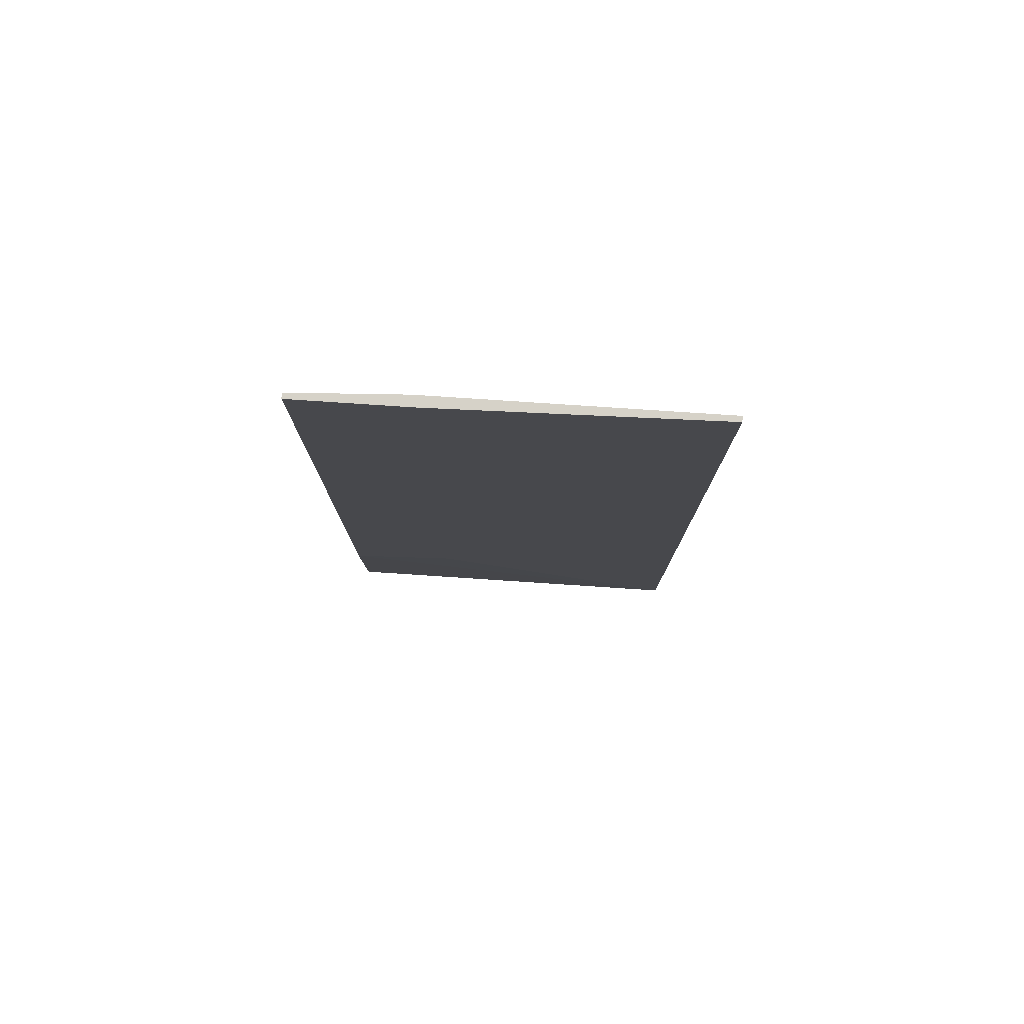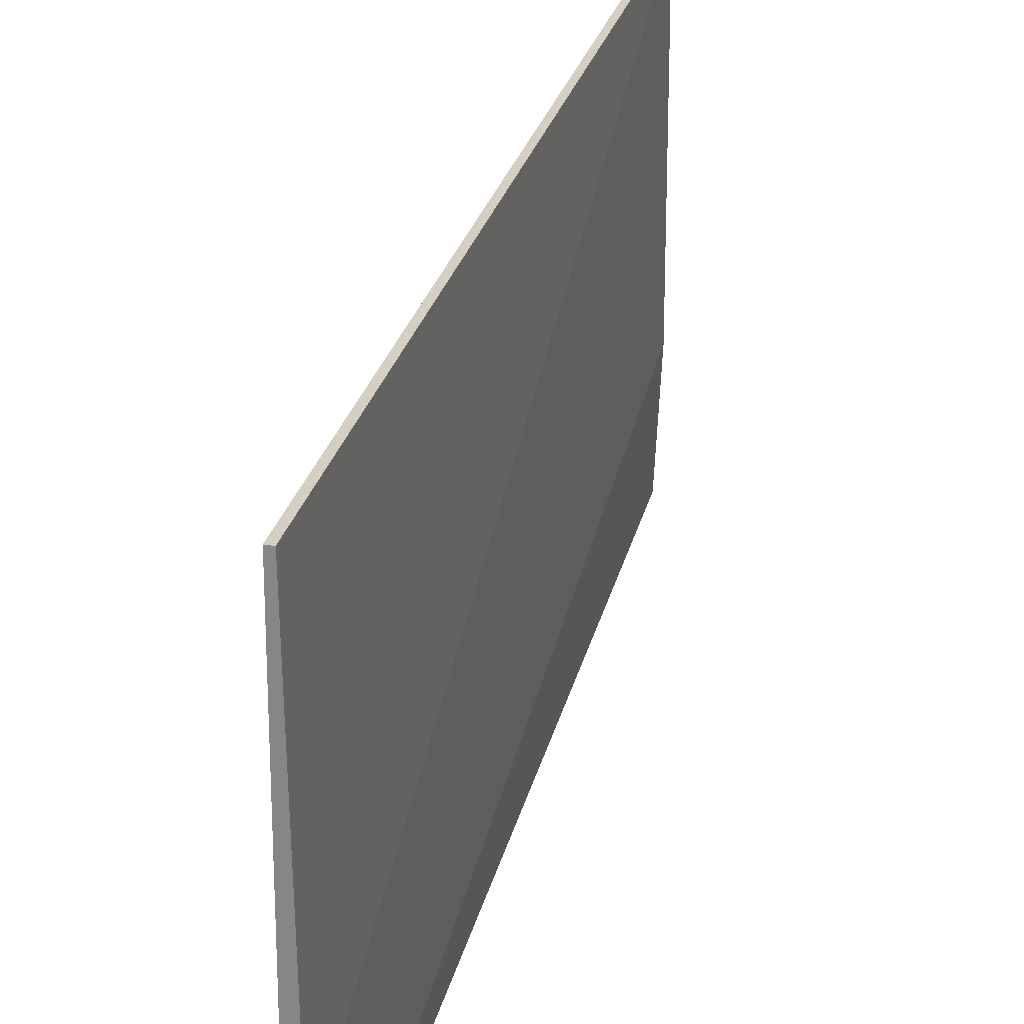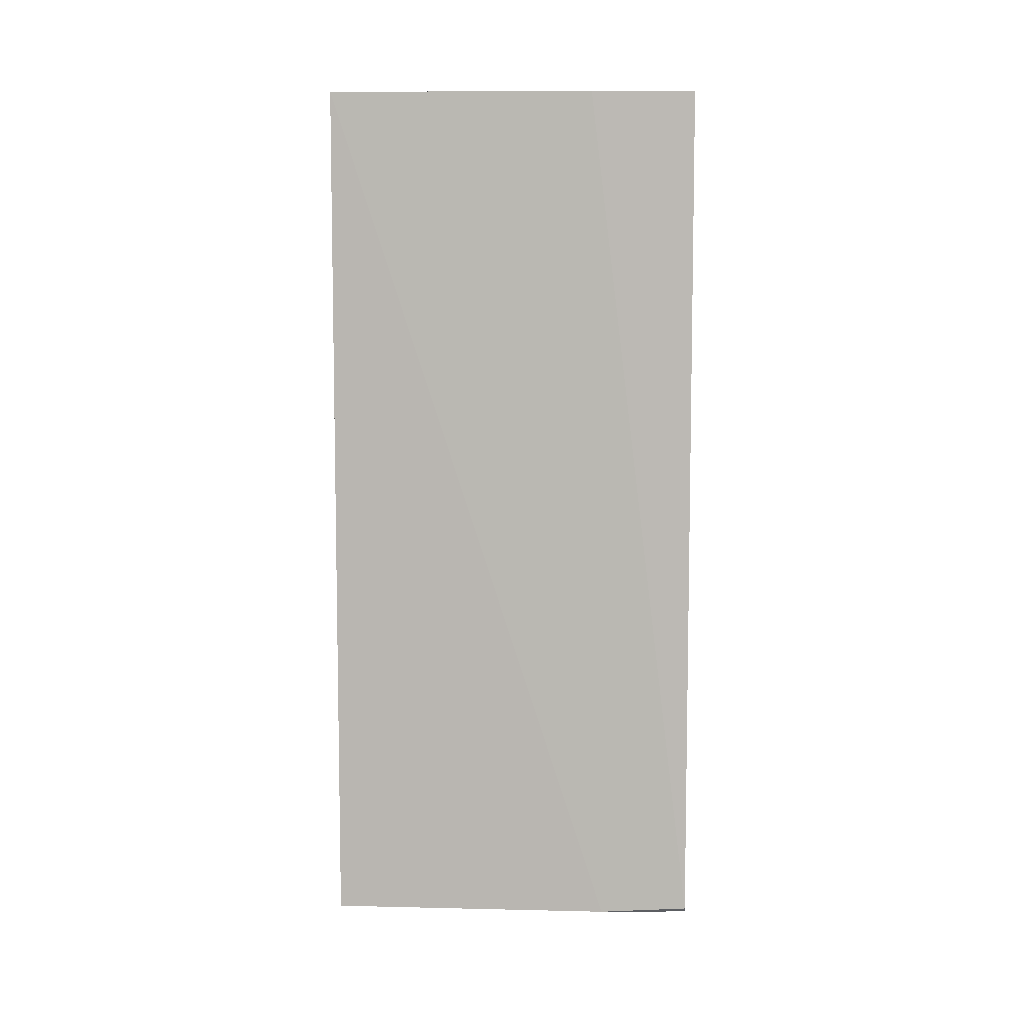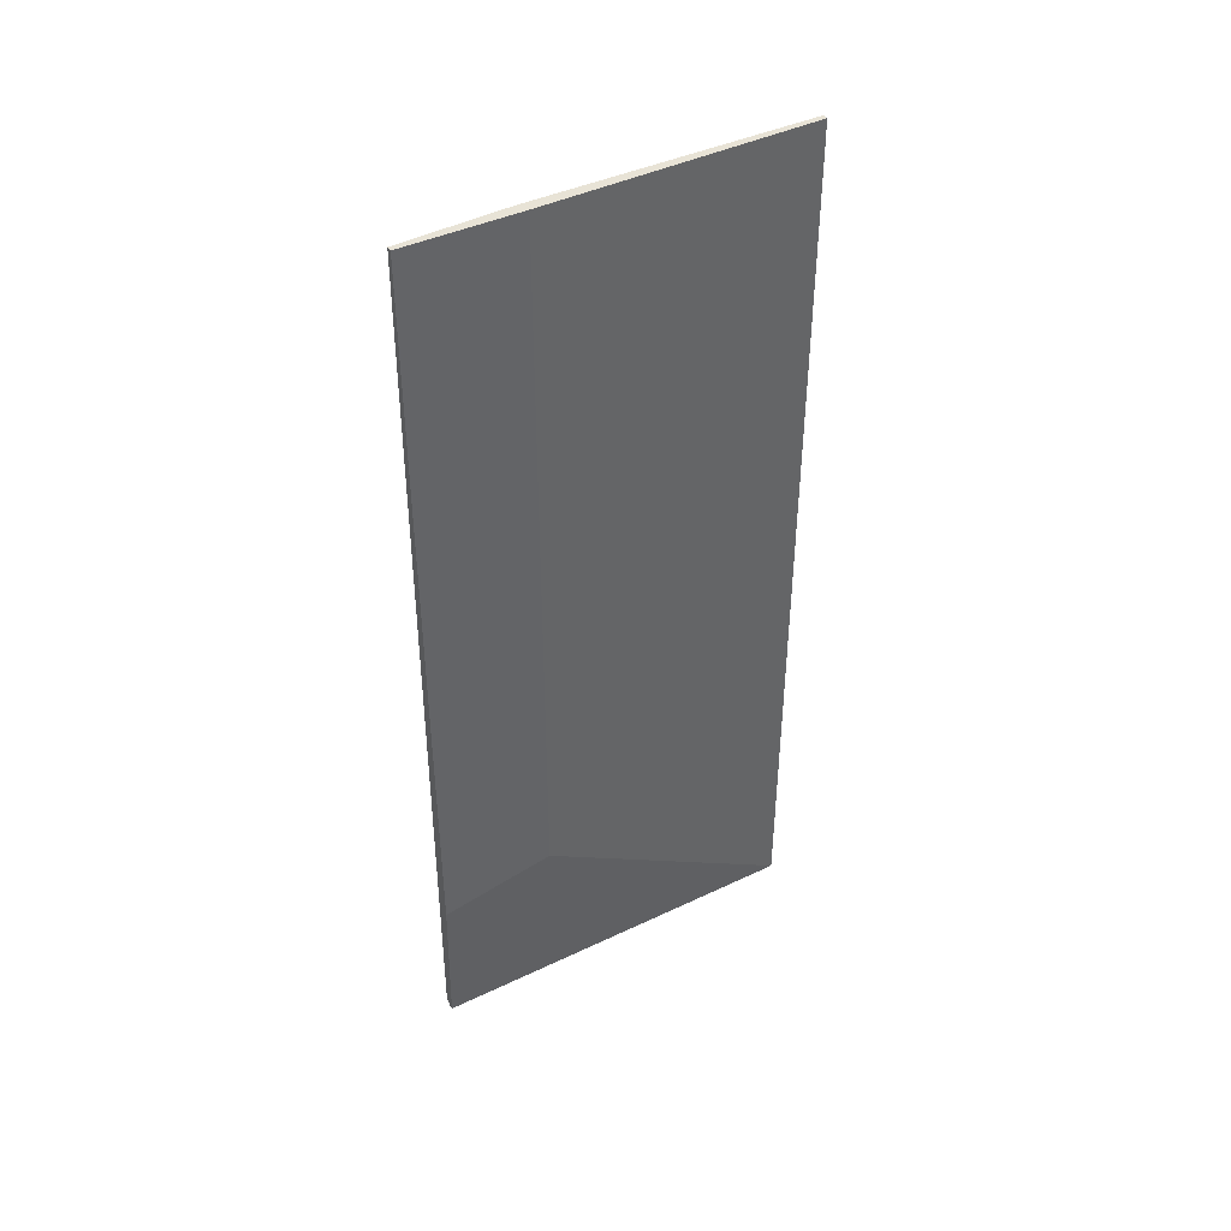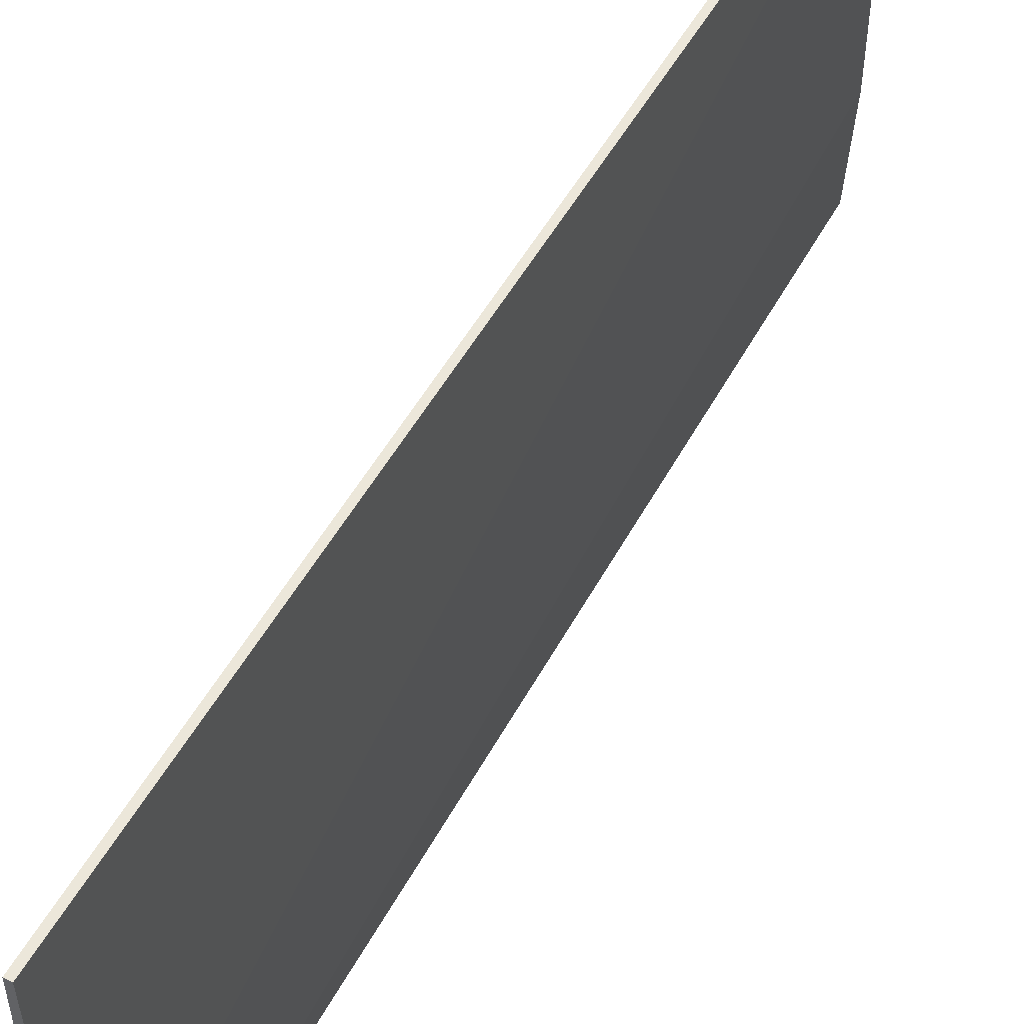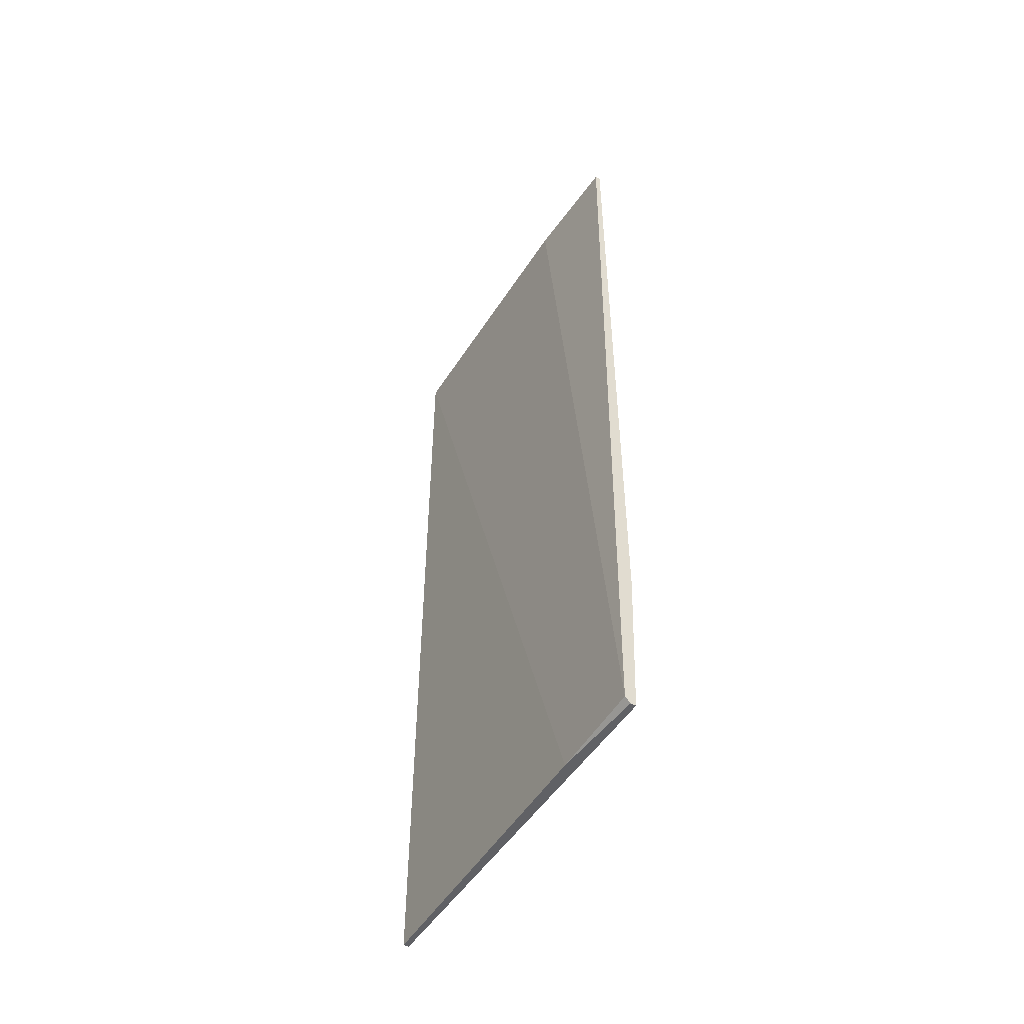
<metadata>
{"format":"obj","ext":"obj","renderer":"f3d","projection":"perspective","resolution":1024,"background":"white","views":[{"elev":78.4,"azim":-86.2,"up":"+Y"},{"elev":25.4,"azim":12.6,"up":"+Z"},{"elev":7.4,"azim":92.7,"up":"+Y"},{"elev":41.9,"azim":-119.8,"up":"+Y"},{"elev":53.4,"azim":28.8,"up":"+Z"},{"elev":-50.3,"azim":148.5,"up":"+Y"}]}
</metadata>
<code>
v 0.01746 -0.07798 0.03514
v 0.01746 -0.07954 0.02694
v 0.01746 -0.02608 0.02694
v 0.01746 -0.02608 0.03514
v 0.01824 -0.02608 0.03475
v 0.01824 -0.02608 0.05465
v 0.01824 -0.09048 0.02694
v 0.01824 -0.09048 0.05465
v 0.01863 -0.09009 0.02694
v 0.01863 -0.09048 0.03358
v 0.01785 -0.02608 0.02694
v 0.01785 -0.02608 0.05465
v 0.01785 -0.09048 0.02694
v 0.01785 -0.09048 0.05465
f 9 3 11
f 9 6 10
f 7 9 10
f 8 7 10
f 6 8 10
f 7 14 13
f 14 4 1
f 4 2 1
f 2 7 13
f 5 9 11
f 2 14 1
f 3 5 11
f 7 3 9
f 3 2 4
f 12 3 4
f 6 5 3
f 5 6 9
f 3 7 2
f 14 2 13
f 6 14 8
f 6 3 12
f 14 6 12
f 14 12 4
f 14 7 8

</code>
